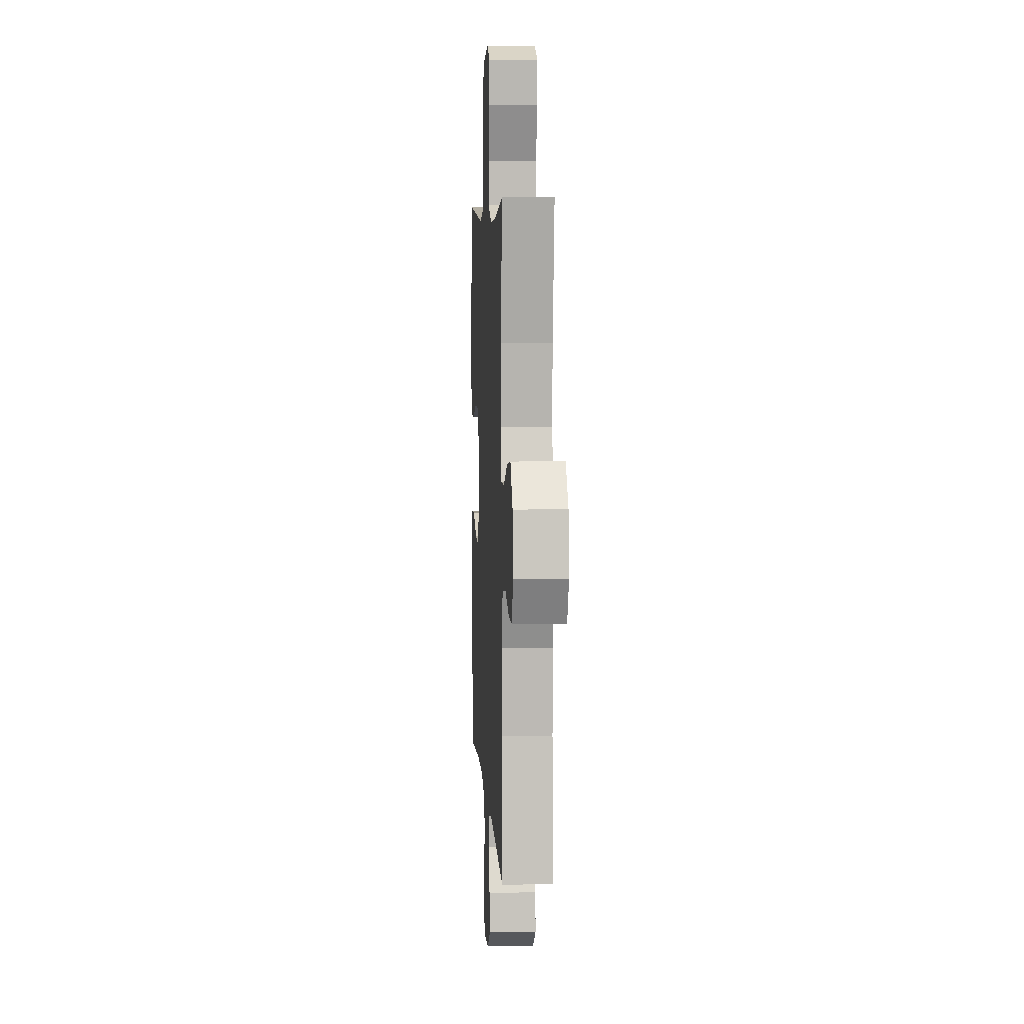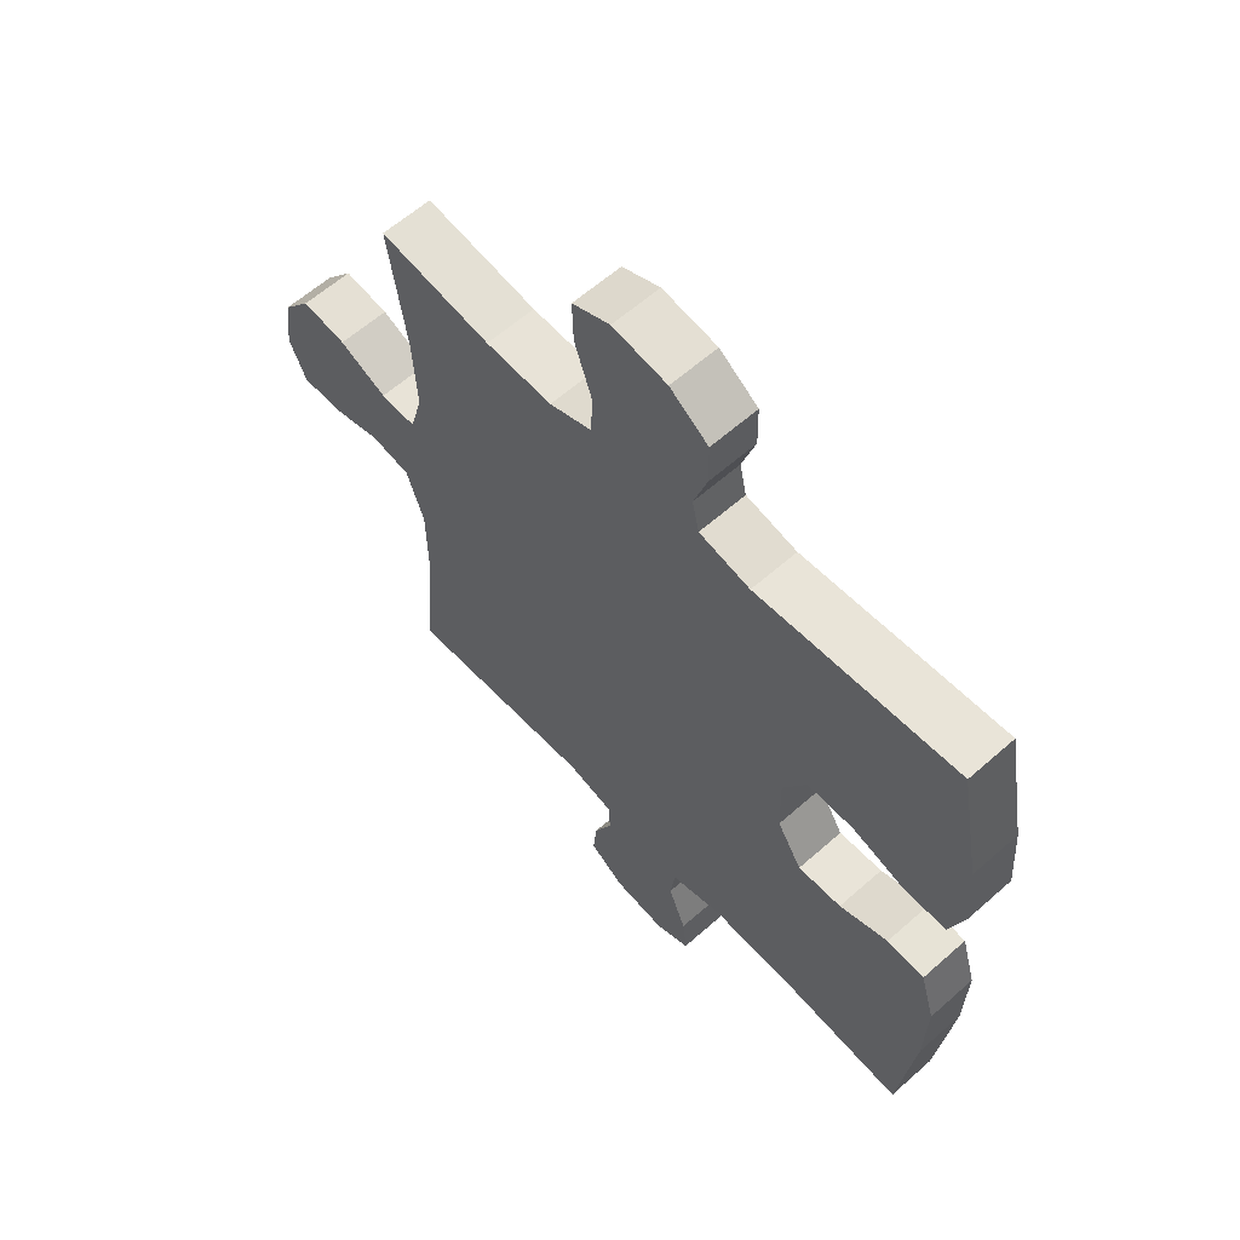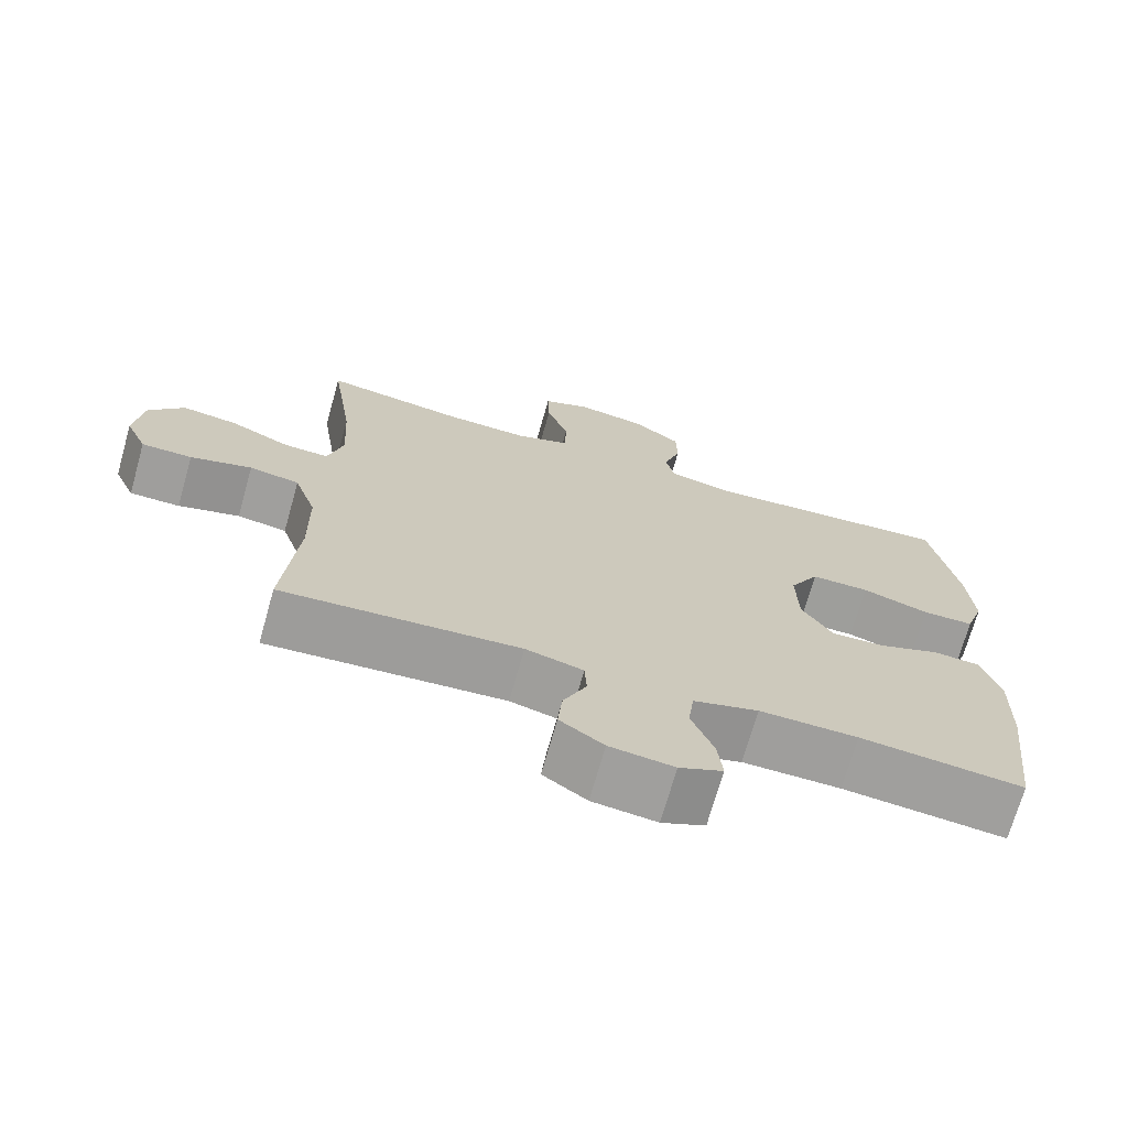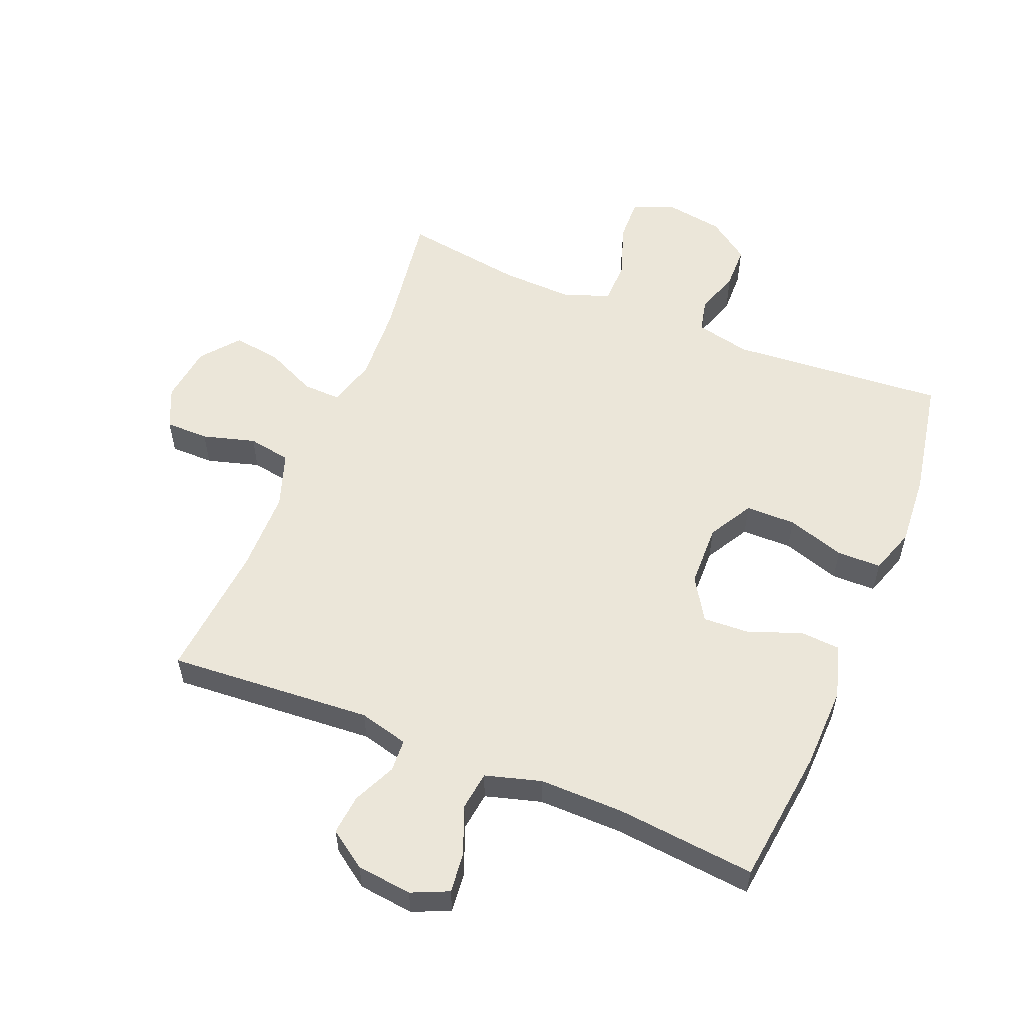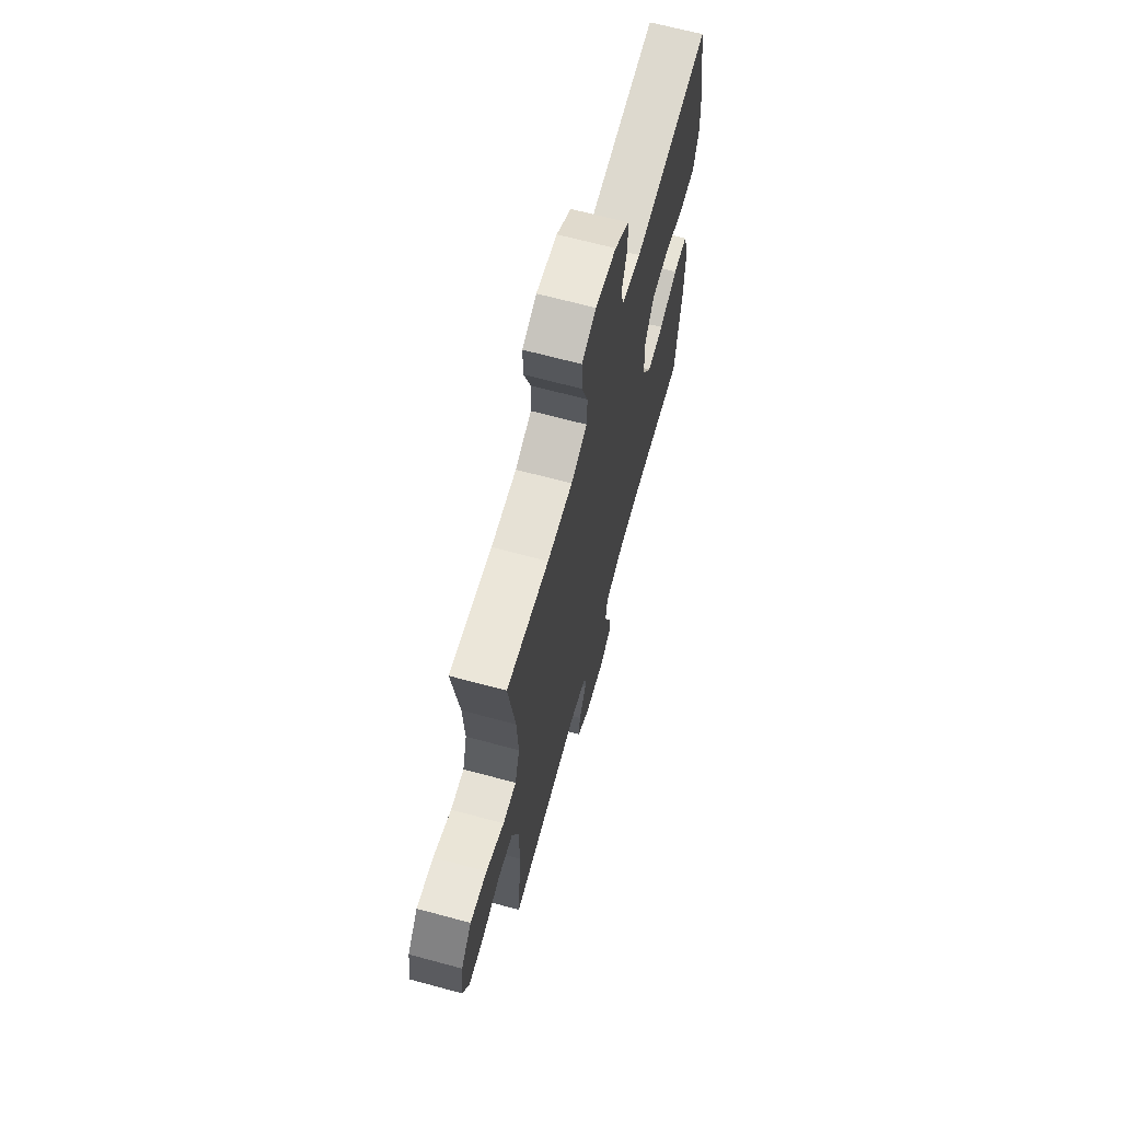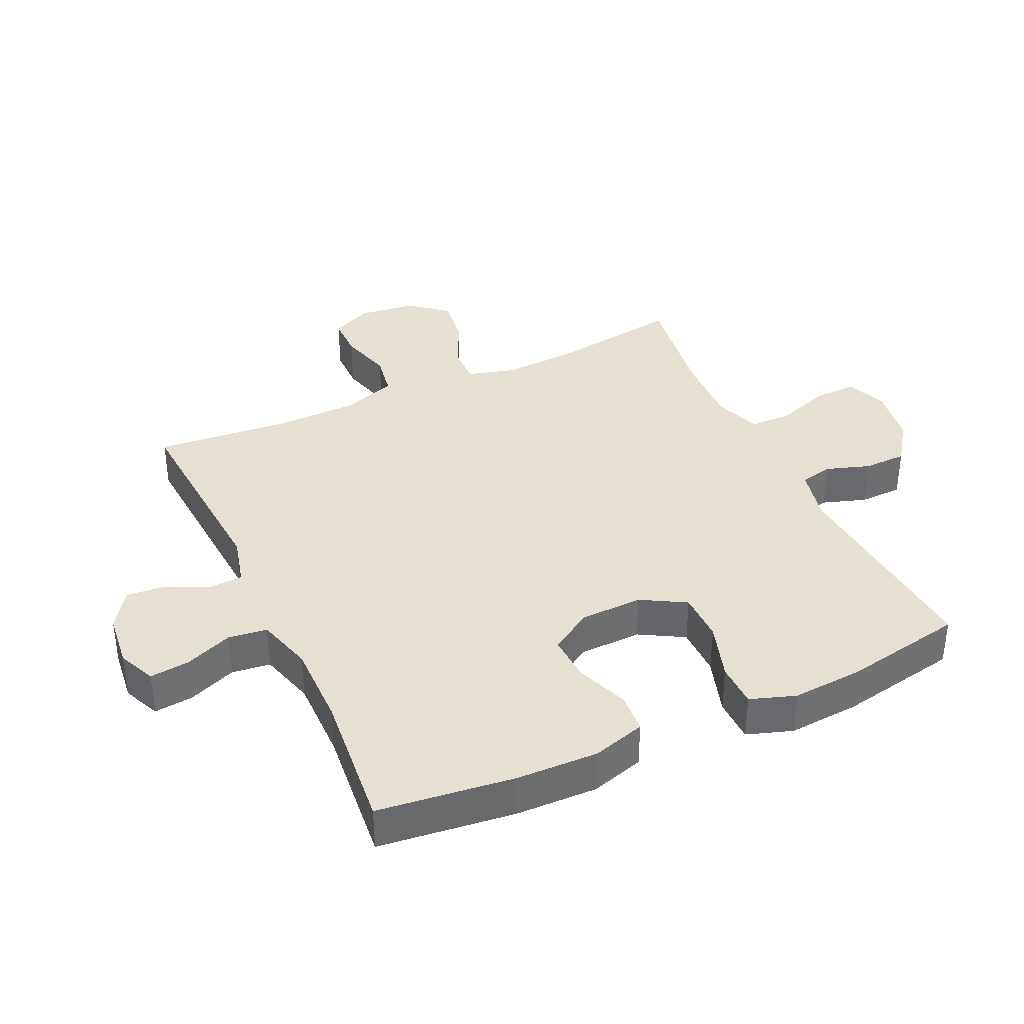
<metadata>
{"format":"obj","ext":"obj","renderer":"f3d","projection":"perspective","resolution":1024,"background":"white","views":[{"elev":6.5,"azim":86.6,"up":"+Z"},{"elev":60.7,"azim":-132.1,"up":"+Z"},{"elev":-70.8,"azim":164.2,"up":"+Z"},{"elev":56.4,"azim":-157.7,"up":"+Y"},{"elev":66.8,"azim":105.2,"up":"+Z"},{"elev":37.6,"azim":-114.8,"up":"+Y"}]}
</metadata>
<code>
o path334_path334.001
v -0.5706 0.0375 0.3034
v -0.5789 0.0375 0.1882
v -0.554 0.0375 0.1144
v -0.4828 0.0375 0.1134
v -0.39 0.0375 0.1428
v -0.3094 0.0375 0.142
v -0.2689 0.0375 0.07089
v -0.2714 0.0375 -0.0296
v -0.314 0.0375 -0.09803
v -0.3894 0.0375 -0.0941
v -0.4736 0.0375 -0.0618
v -0.5385 0.0375 -0.06618
v -0.5639 0.0375 -0.1522
v -0.5604 0.0375 -0.2841
v -0.5342 0.0375 -0.5047
v -0.3093 0.0375 -0.4829
v -0.174 0.0375 -0.4817
v -0.08417 0.0375 -0.5077
v -0.07607 0.0375 -0.5702
v -0.1068 0.0375 -0.648
v -0.1136 0.0375 -0.7119
v -0.05381 0.0375 -0.7387
v 0.03503 0.0375 -0.7285
v 0.09531 0.0375 -0.687
v 0.08911 0.0375 -0.6225
v 0.05725 0.0375 -0.5537
v 0.0602 0.0375 -0.5015
v 0.1397 0.0375 -0.4812
v 0.4677 0.0375 -0.5047
v 0.4482 0.0375 -0.2871
v 0.4496 0.0375 -0.1555
v 0.48 0.0375 -0.06663
v 0.5487 0.0375 -0.0551
v 0.6333 0.0375 -0.07944
v 0.7027 0.0375 -0.07915
v 0.7322 0.0375 -0.01356
v 0.7203 0.0375 0.07855
v 0.6719 0.0375 0.1385
v 0.5951 0.0375 0.1281
v 0.5128 0.0375 0.09022
v 0.4514 0.0375 0.08822
v 0.43 0.0375 0.1659
v 0.4369 0.0375 0.2891
v 0.4677 0.0375 0.497
v 0.2746 0.0375 0.4685
v 0.1595 0.0375 0.4645
v 0.08543 0.0375 0.4913
v 0.08373 0.0375 0.5601
v 0.1134 0.0375 0.6462
v 0.1156 0.0375 0.7158
v 0.05051 0.0375 0.7425
v -0.04392 0.0375 0.7279
v -0.1106 0.0375 0.6808
v -0.112 0.0375 0.6121
v -0.08847 0.0375 0.5409
v -0.1002 0.0375 0.4881
v -0.1884 0.0375 0.4687
v -0.5342 0.0375 0.497
v -0.5706 -0.0375 0.3034
v -0.5789 -0.0375 0.1882
v -0.554 -0.0375 0.1144
v -0.4828 -0.0375 0.1134
v -0.39 -0.0375 0.1428
v -0.3094 -0.0375 0.142
v -0.2689 -0.0375 0.07089
v -0.2714 -0.0375 -0.0296
v -0.314 -0.0375 -0.09803
v -0.3894 -0.0375 -0.0941
v -0.4736 -0.0375 -0.0618
v -0.5385 -0.0375 -0.06618
v -0.5639 -0.0375 -0.1522
v -0.5604 -0.0375 -0.2841
v -0.5342 -0.0375 -0.5047
v -0.3093 -0.0375 -0.4829
v -0.174 -0.0375 -0.4817
v -0.08417 -0.0375 -0.5077
v -0.07607 -0.0375 -0.5702
v -0.1068 -0.0375 -0.648
v -0.1136 -0.0375 -0.7119
v -0.05381 -0.0375 -0.7387
v 0.03503 -0.0375 -0.7285
v 0.09531 -0.0375 -0.687
v 0.08911 -0.0375 -0.6225
v 0.05725 -0.0375 -0.5537
v 0.0602 -0.0375 -0.5015
v 0.1397 -0.0375 -0.4812
v 0.4677 -0.0375 -0.5047
v 0.4482 -0.0375 -0.2871
v 0.4496 -0.0375 -0.1555
v 0.48 -0.0375 -0.06663
v 0.5487 -0.0375 -0.0551
v 0.6333 -0.0375 -0.07944
v 0.7027 -0.0375 -0.07915
v 0.7322 -0.0375 -0.01356
v 0.7203 -0.0375 0.07855
v 0.6719 -0.0375 0.1385
v 0.5951 -0.0375 0.1281
v 0.5128 -0.0375 0.09022
v 0.4514 -0.0375 0.08822
v 0.43 -0.0375 0.1659
v 0.4369 -0.0375 0.2891
v 0.4677 -0.0375 0.497
v 0.2746 -0.0375 0.4685
v 0.1595 -0.0375 0.4645
v 0.08543 -0.0375 0.4913
v 0.08373 -0.0375 0.5601
v 0.1134 -0.0375 0.6462
v 0.1156 -0.0375 0.7158
v 0.05051 -0.0375 0.7425
v -0.04392 -0.0375 0.7279
v -0.1106 -0.0375 0.6808
v -0.112 -0.0375 0.6121
v -0.08847 -0.0375 0.5409
v -0.1002 -0.0375 0.4881
v -0.1884 -0.0375 0.4687
v -0.5342 -0.0375 0.497
v 0.1156 0.0375 0.7158
v 0.1156 0.0375 0.7158
v 0.05051 0.0375 0.7425
v -0.04392 0.0375 0.7279
v -0.1106 0.0375 0.6808
v 0.1134 0.0375 0.6462
v -0.112 0.0375 0.6121
v 0.08373 0.0375 0.5601
v -0.08847 0.0375 0.5409
v 0.08543 0.0375 0.4913
v 0.08543 0.0375 0.4913
v -0.1002 0.0375 0.4881
v -0.1002 0.0375 0.4881
v 0.1595 0.0375 0.4645
v -0.1884 0.0375 0.4687
v 0.4677 0.0375 0.497
v 0.4677 0.0375 0.497
v 0.2746 0.0375 0.4685
v -0.5342 0.0375 0.497
v -0.5342 0.0375 0.497
v -0.5706 0.0375 0.3034
v 0.4369 0.0375 0.2891
v -0.5789 0.0375 0.1882
v 0.43 0.0375 0.1659
v -0.554 0.0375 0.1144
v -0.554 0.0375 0.1144
v 0.4514 0.0375 0.08822
v 0.4514 0.0375 0.08822
v -0.39 0.0375 0.1428
v -0.3094 0.0375 0.142
v -0.4828 0.0375 0.1134
v -0.2689 0.0375 0.07089
v 0.7203 0.0375 0.07855
v 0.6719 0.0375 0.1385
v 0.5951 0.0375 0.1281
v 0.5128 0.0375 0.09022
v 0.7322 0.0375 -0.01356
v -0.2714 0.0375 -0.0296
v 0.7027 0.0375 -0.07915
v 0.7027 0.0375 -0.07915
v -0.314 0.0375 -0.09803
v -0.314 0.0375 -0.09803
v 0.6333 0.0375 -0.07944
v 0.5487 0.0375 -0.0551
v 0.48 0.0375 -0.06663
v 0.48 0.0375 -0.06663
v -0.3894 0.0375 -0.0941
v -0.4736 0.0375 -0.0618
v -0.5385 0.0375 -0.06618
v -0.5385 0.0375 -0.06618
v -0.5639 0.0375 -0.1522
v 0.4496 0.0375 -0.1555
v -0.5604 0.0375 -0.2841
v 0.4482 0.0375 -0.2871
v 0.4677 0.0375 -0.5047
v 0.4677 0.0375 -0.5047
v -0.3093 0.0375 -0.4829
v -0.174 0.0375 -0.4817
v -0.5342 0.0375 -0.5047
v -0.5342 0.0375 -0.5047
v 0.0602 0.0375 -0.5015
v 0.0602 0.0375 -0.5015
v 0.1397 0.0375 -0.4812
v -0.08417 0.0375 -0.5077
v -0.08417 0.0375 -0.5077
v 0.05725 0.0375 -0.5537
v -0.07607 0.0375 -0.5702
v 0.08911 0.0375 -0.6225
v -0.1068 0.0375 -0.648
v 0.09531 0.0375 -0.687
v 0.09531 0.0375 -0.687
v -0.1136 0.0375 -0.7119
v -0.1136 0.0375 -0.7119
v 0.03503 0.0375 -0.7285
v -0.05381 0.0375 -0.7387
v 0.1156 -0.0375 0.7158
v 0.1156 -0.0375 0.7158
v 0.05051 -0.0375 0.7425
v -0.04392 -0.0375 0.7279
v -0.1106 -0.0375 0.6808
v 0.1134 -0.0375 0.6462
v -0.112 -0.0375 0.6121
v 0.08373 -0.0375 0.5601
v -0.08847 -0.0375 0.5409
v 0.08543 -0.0375 0.4913
v 0.08543 -0.0375 0.4913
v -0.1002 -0.0375 0.4881
v -0.1002 -0.0375 0.4881
v 0.1595 -0.0375 0.4645
v -0.1884 -0.0375 0.4687
v 0.4677 -0.0375 0.497
v 0.4677 -0.0375 0.497
v 0.2746 -0.0375 0.4685
v -0.5342 -0.0375 0.497
v -0.5342 -0.0375 0.497
v -0.5706 -0.0375 0.3034
v 0.4369 -0.0375 0.2891
v -0.5789 -0.0375 0.1882
v 0.43 -0.0375 0.1659
v -0.554 -0.0375 0.1144
v -0.554 -0.0375 0.1144
v 0.4514 -0.0375 0.08822
v 0.4514 -0.0375 0.08822
v -0.39 -0.0375 0.1428
v -0.3094 -0.0375 0.142
v -0.4828 -0.0375 0.1134
v -0.2689 -0.0375 0.07089
v 0.7203 -0.0375 0.07855
v 0.6719 -0.0375 0.1385
v 0.5951 -0.0375 0.1281
v 0.5128 -0.0375 0.09022
v 0.7322 -0.0375 -0.01356
v -0.2714 -0.0375 -0.0296
v 0.7027 -0.0375 -0.07915
v 0.7027 -0.0375 -0.07915
v -0.314 -0.0375 -0.09803
v -0.314 -0.0375 -0.09803
v 0.6333 -0.0375 -0.07944
v 0.5487 -0.0375 -0.0551
v 0.48 -0.0375 -0.06663
v 0.48 -0.0375 -0.06663
v -0.3894 -0.0375 -0.0941
v -0.4736 -0.0375 -0.0618
v -0.5385 -0.0375 -0.06618
v -0.5385 -0.0375 -0.06618
v -0.5639 -0.0375 -0.1522
v 0.4496 -0.0375 -0.1555
v -0.5604 -0.0375 -0.2841
v 0.4482 -0.0375 -0.2871
v 0.4677 -0.0375 -0.5047
v 0.4677 -0.0375 -0.5047
v -0.3093 -0.0375 -0.4829
v -0.174 -0.0375 -0.4817
v -0.5342 -0.0375 -0.5047
v -0.5342 -0.0375 -0.5047
v 0.0602 -0.0375 -0.5015
v 0.0602 -0.0375 -0.5015
v 0.1397 -0.0375 -0.4812
v -0.08417 -0.0375 -0.5077
v -0.08417 -0.0375 -0.5077
v 0.05725 -0.0375 -0.5537
v -0.07607 -0.0375 -0.5702
v 0.08911 -0.0375 -0.6225
v -0.1068 -0.0375 -0.648
v 0.09531 -0.0375 -0.687
v 0.09531 -0.0375 -0.687
v -0.1136 -0.0375 -0.7119
v -0.1136 -0.0375 -0.7119
v 0.03503 -0.0375 -0.7285
v -0.05381 -0.0375 -0.7387
f 214 220 212
f 209 205 213
f 259 265 261
f 259 258 265
f 226 224 225
f 220 214 222
f 240 242 239
f 213 205 215
f 238 244 232
f 212 220 206
f 232 249 255
f 228 234 230
f 212 206 210
f 220 221 206
f 218 223 229
f 257 258 259
f 203 223 201
f 235 234 226
f 226 234 224
f 203 201 200
f 257 255 258
f 216 222 214
f 192 194 197
f 243 229 254
f 198 200 199
f 198 199 195
f 243 254 245
f 229 232 255
f 248 244 250
f 260 265 258
f 239 242 238
f 227 236 235
f 245 254 246
f 232 248 249
f 244 238 242
f 196 198 195
f 218 229 243
f 201 223 205
f 252 255 257
f 218 236 227
f 227 235 226
f 218 243 236
f 194 195 197
f 221 223 203
f 224 234 228
f 206 221 203
f 199 200 201
f 254 229 252
f 197 195 199
f 266 260 263
f 209 213 207
f 265 260 266
f 232 244 248
f 205 223 215
f 252 229 255
f 215 223 218
f 118 51 109 193
f 51 52 110 109
f 52 53 111 110
f 49 50 108 107
f 53 54 112 111
f 48 49 107 106
f 54 55 113 112
f 127 48 106 202
f 55 129 204 113
f 46 47 105 104
f 56 57 115 114
f 133 45 103 208
f 57 136 211 115
f 45 46 104 103
f 58 1 59 116
f 43 44 102 101
f 1 2 60 59
f 42 43 101 100
f 2 142 217 60
f 144 42 100 219
f 5 6 64 63
f 4 5 63 62
f 3 4 62 61
f 6 7 65 64
f 37 38 96 95
f 38 39 97 96
f 39 40 98 97
f 40 41 99 98
f 36 37 95 94
f 7 8 66 65
f 156 36 94 231
f 8 158 233 66
f 34 35 93 92
f 33 34 92 91
f 162 33 91 237
f 10 11 69 68
f 11 166 241 69
f 12 13 71 70
f 31 32 90 89
f 9 10 68 67
f 13 14 72 71
f 30 31 89 88
f 172 30 88 247
f 16 17 75 74
f 176 16 74 251
f 14 15 73 72
f 178 28 86 253
f 17 181 256 75
f 28 29 87 86
f 26 27 85 84
f 18 19 77 76
f 25 26 84 83
f 19 20 78 77
f 187 25 83 262
f 20 189 264 78
f 23 24 82 81
f 22 23 81 80
f 21 22 80 79
f 139 137 145
f 134 138 130
f 184 186 190
f 184 190 183
f 151 150 149
f 145 147 139
f 165 164 167
f 138 140 130
f 163 157 169
f 137 131 145
f 157 180 174
f 153 155 159
f 137 135 131
f 145 131 146
f 143 154 148
f 182 184 183
f 128 126 148
f 160 151 159
f 151 149 159
f 128 125 126
f 182 183 180
f 141 139 147
f 117 122 119
f 168 179 154
f 123 124 125
f 123 120 124
f 168 170 179
f 154 180 157
f 173 175 169
f 185 183 190
f 164 163 167
f 152 160 161
f 170 171 179
f 157 174 173
f 169 167 163
f 121 120 123
f 143 168 154
f 126 130 148
f 177 182 180
f 143 152 161
f 152 151 160
f 143 161 168
f 119 122 120
f 146 128 148
f 149 153 159
f 131 128 146
f 124 126 125
f 179 177 154
f 122 124 120
f 191 188 185
f 134 132 138
f 190 191 185
f 157 173 169
f 130 140 148
f 177 180 154
f 140 143 148

</code>
